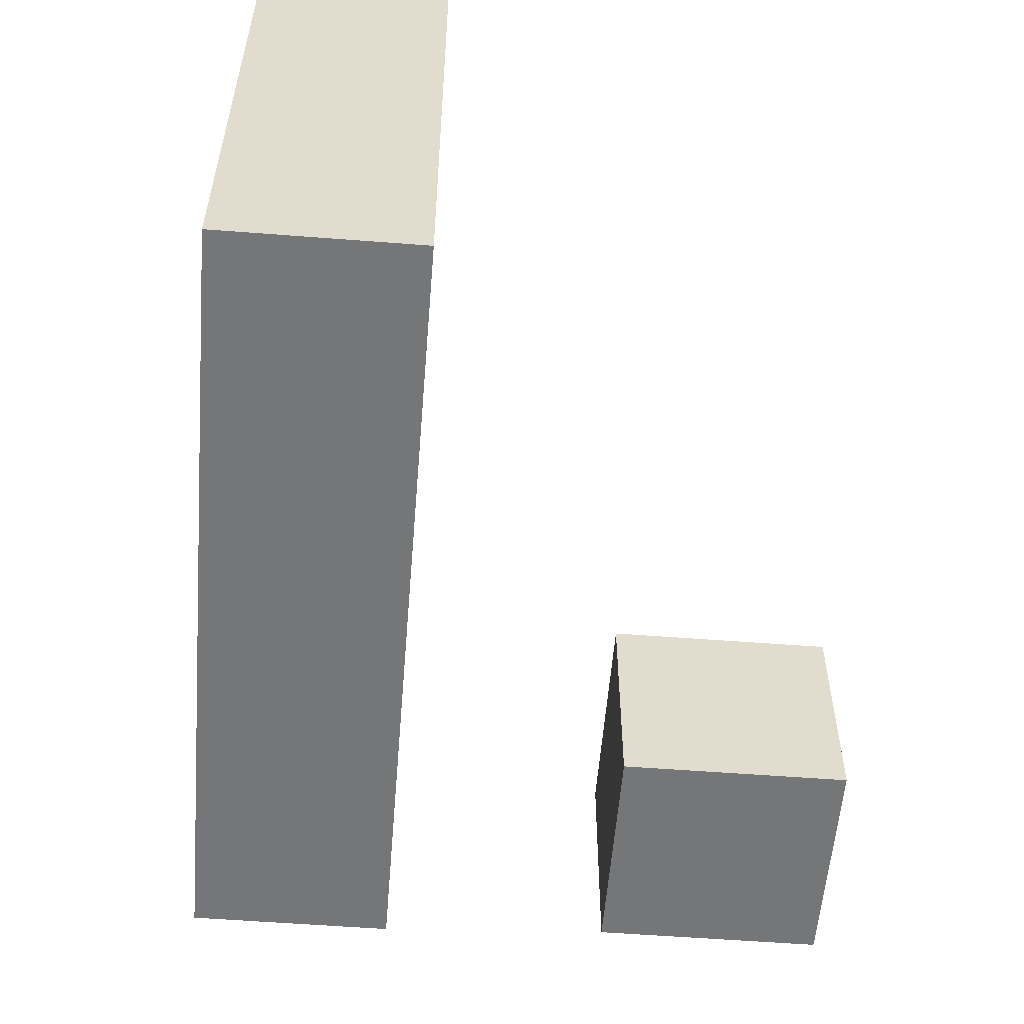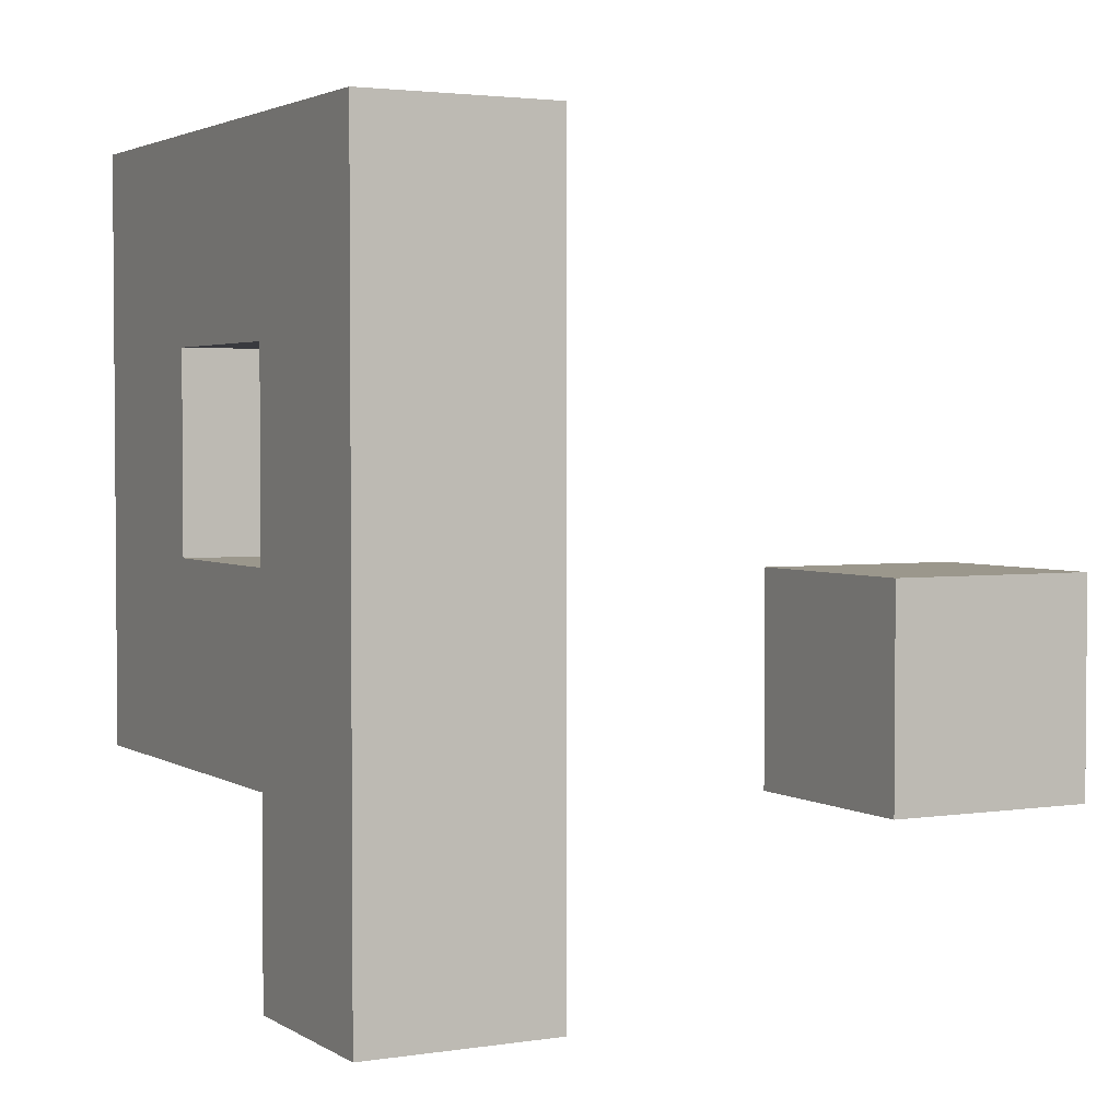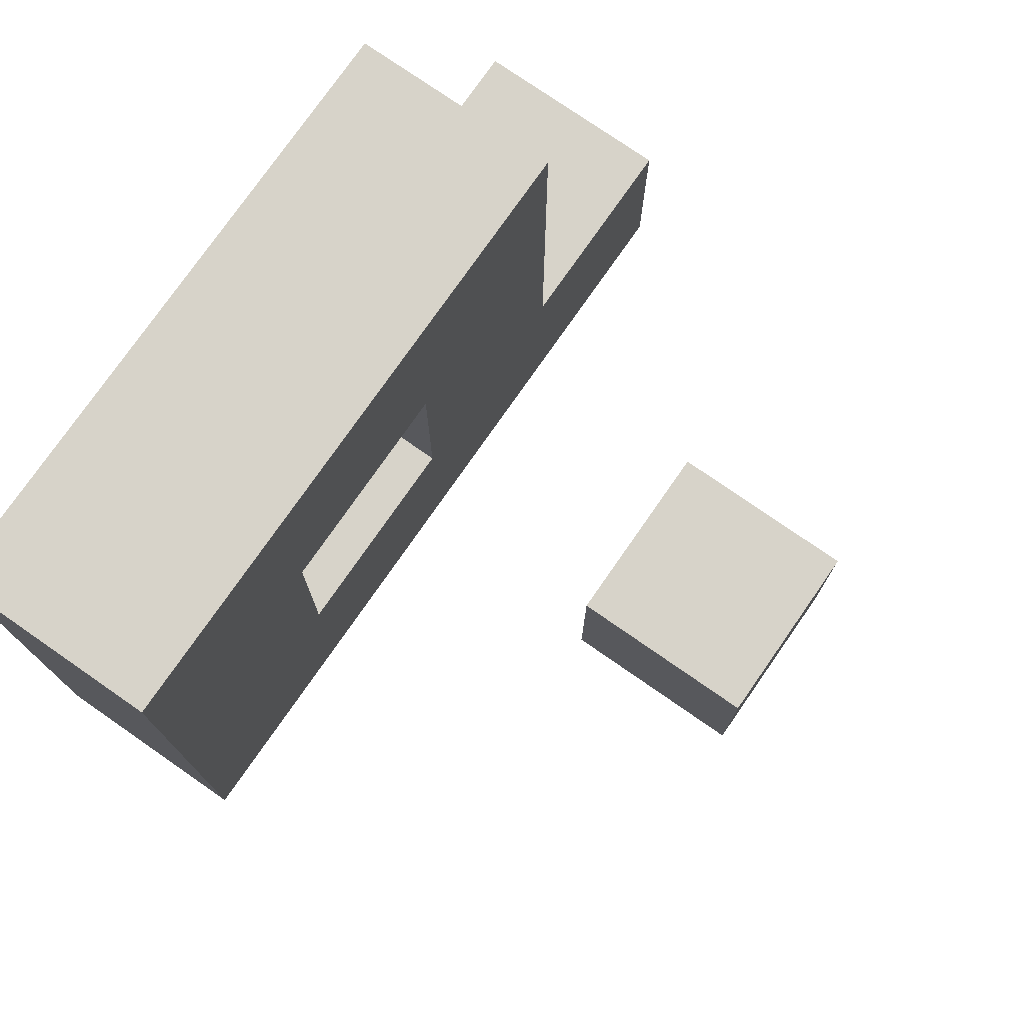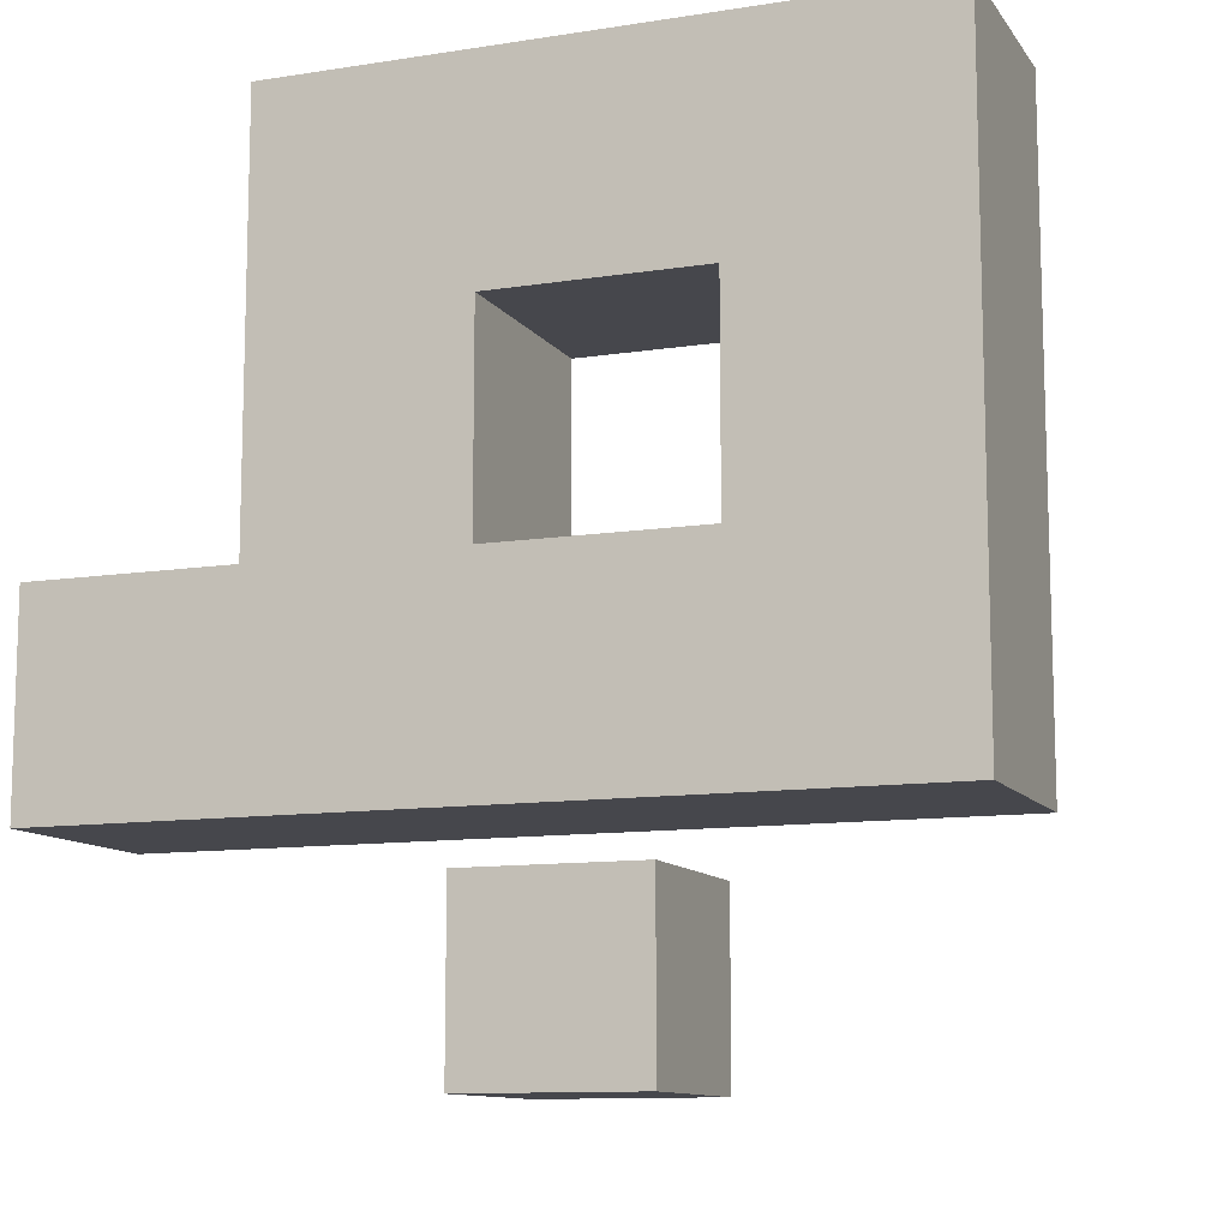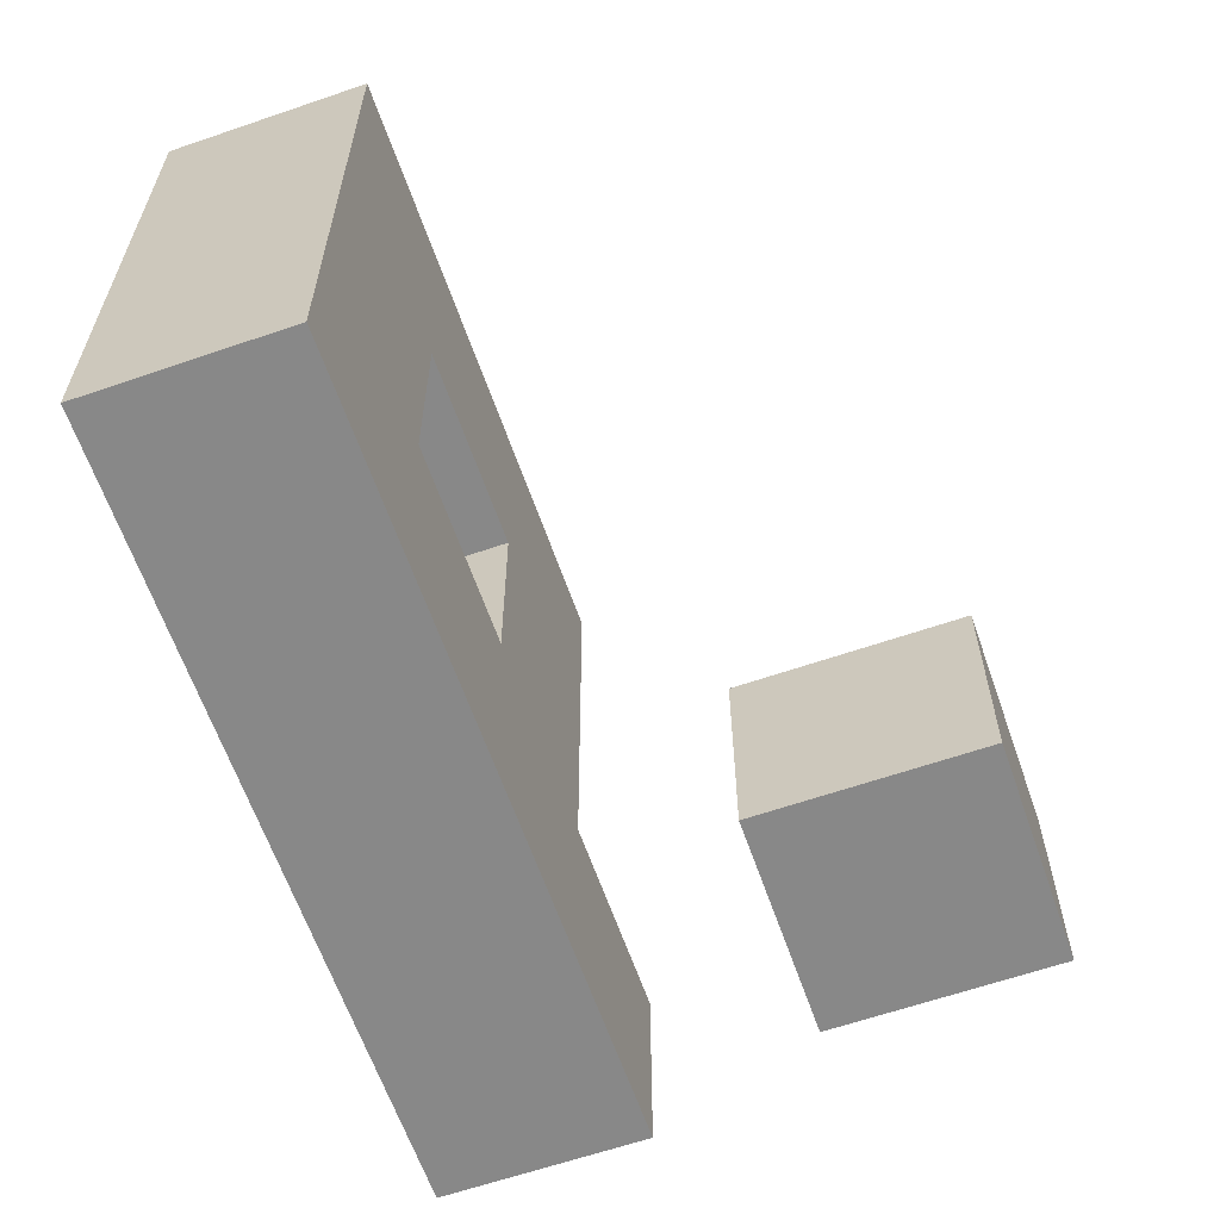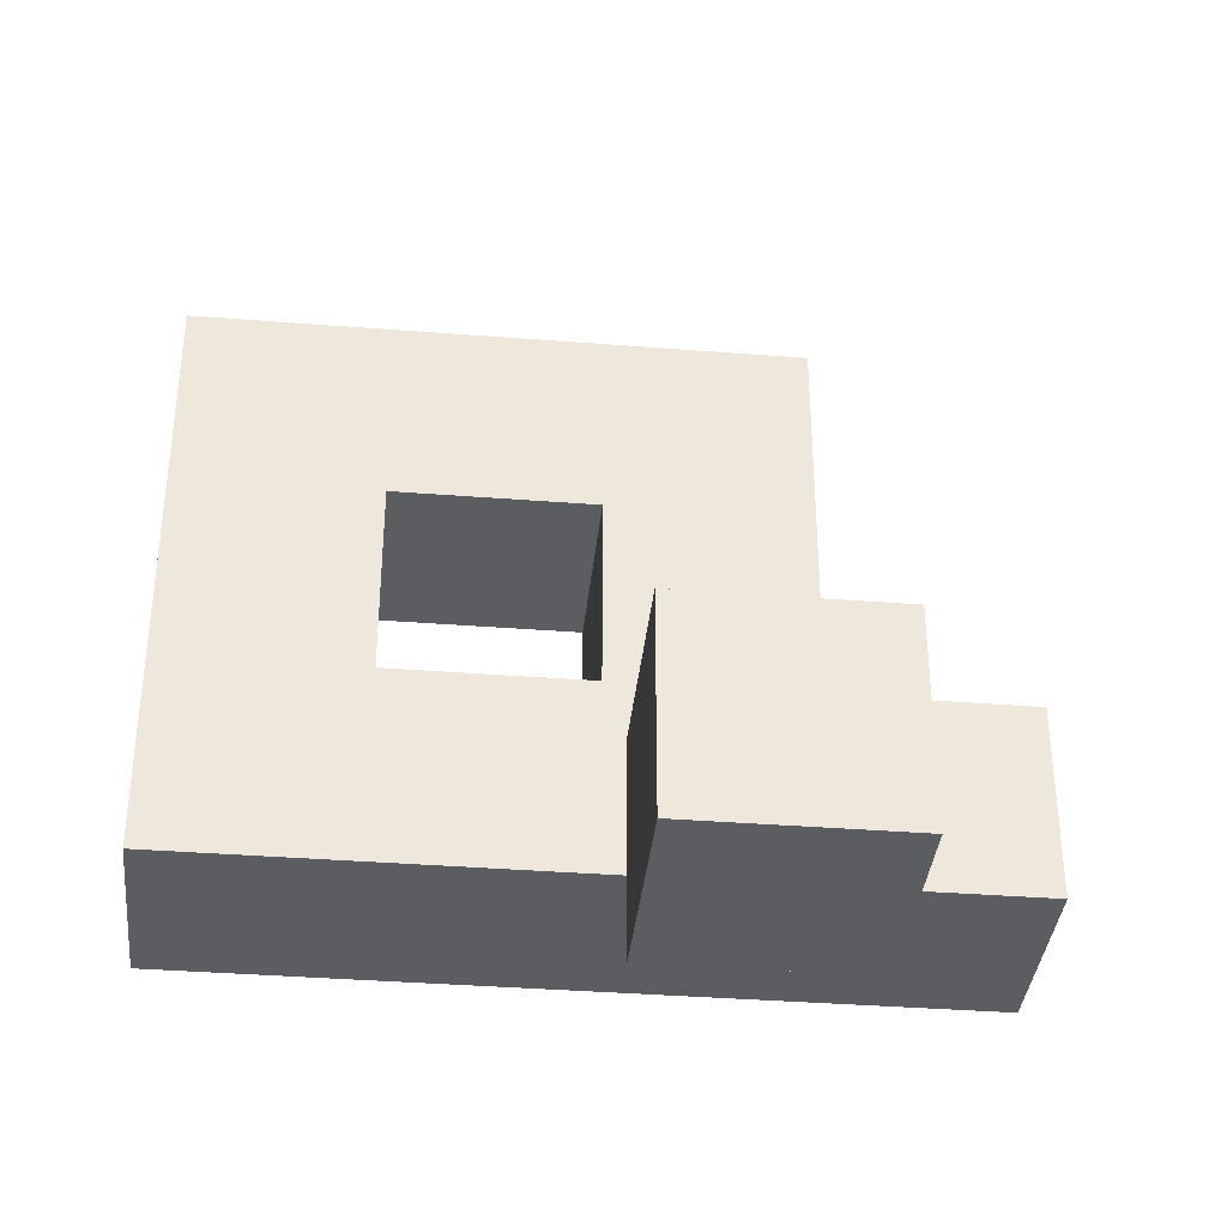
<metadata>
{"format":"obj","ext":"obj","renderer":"f3d","projection":"perspective","resolution":1024,"background":"white","views":[{"elev":-56.7,"azim":175.4,"up":"+Z"},{"elev":2.8,"azim":152.0,"up":"+Y"},{"elev":76.2,"azim":-145.2,"up":"+Z"},{"elev":-11.0,"azim":111.1,"up":"+Z"},{"elev":-62.7,"azim":-160.8,"up":"+Z"},{"elev":-36.8,"azim":-95.8,"up":"+Z"}]}
</metadata>
<code>
o node_1
v -0.5 -2.5 -0.5
v -0.5 -2.5 -1.5
v 0.5 -2.5 -1.5
v 0.5 -2.5 -0.5
v -0.5 -1.5 -1.5
v 0.5 -1.5 -1.5
v 0.5 -2.5 -1.5
v -0.5 -2.5 -1.5
v -0.5 -1.5 -0.5
v -0.5 -2.5 -0.5
v 0.5 -2.5 -0.5
v 0.5 -1.5 -0.5
v -0.5 -1.5 -0.5
v -0.5 -1.5 -1.5
v -0.5 -2.5 -1.5
v -0.5 -2.5 -0.5
v 0.5 -2.5 -0.5
v 0.5 -2.5 -1.5
v 0.5 -1.5 -1.5
v 0.5 -1.5 -0.5
v -0.5 -0.5 -1.5
v 0.5 -0.5 -1.5
v 0.5 -1.5 -1.5
v -0.5 -1.5 -1.5
v -0.5 -0.5 -0.5
v -0.5 -0.5 -1.5
v -0.5 -1.5 -1.5
v -0.5 -1.5 -0.5
v 0.5 -1.5 -0.5
v 0.5 -1.5 -1.5
v 0.5 -0.5 -1.5
v 0.5 -0.5 -0.5
v -0.5 0.5 -1.5
v 0.5 0.5 -1.5
v 0.5 -0.5 -1.5
v -0.5 -0.5 -1.5
v -0.5 0.5 -0.5
v -0.5 -0.5 -0.5
v 0.5 -0.5 -0.5
v 0.5 0.5 -0.5
v -0.5 0.5 -0.5
v -0.5 0.5 -1.5
v -0.5 -0.5 -1.5
v -0.5 -0.5 -0.5
v 0.5 -0.5 -0.5
v 0.5 -0.5 -1.5
v 0.5 0.5 -1.5
v 0.5 0.5 -0.5
v 0.5 1.5 -0.5
v 0.5 1.5 -1.5
v -0.5 1.5 -1.5
v -0.5 1.5 -0.5
v -0.5 1.5 -1.5
v 0.5 1.5 -1.5
v 0.5 0.5 -1.5
v -0.5 0.5 -1.5
v -0.5 1.5 -0.5
v -0.5 1.5 -1.5
v -0.5 0.5 -1.5
v -0.5 0.5 -0.5
v 0.5 0.5 -0.5
v 0.5 0.5 -1.5
v 0.5 1.5 -1.5
v 0.5 1.5 -0.5
v -0.5 -1.5 0.5
v -0.5 -1.5 -0.5
v 0.5 -1.5 -0.5
v 0.5 -1.5 0.5
v 0.5 -0.5 0.5
v 0.5 -0.5 -0.5
v -0.5 -0.5 -0.5
v -0.5 -0.5 0.5
v -0.5 -0.5 0.5
v -0.5 -0.5 -0.5
v -0.5 -1.5 -0.5
v -0.5 -1.5 0.5
v 0.5 -1.5 0.5
v 0.5 -1.5 -0.5
v 0.5 -0.5 -0.5
v 0.5 -0.5 0.5
v -0.5 0.5 0.5
v -0.5 0.5 -0.5
v 0.5 0.5 -0.5
v 0.5 0.5 0.5
v 0.5 1.5 0.5
v 0.5 1.5 -0.5
v -0.5 1.5 -0.5
v -0.5 1.5 0.5
v -0.5 1.5 0.5
v -0.5 1.5 -0.5
v -0.5 0.5 -0.5
v -0.5 0.5 0.5
v 0.5 0.5 0.5
v 0.5 0.5 -0.5
v 0.5 1.5 -0.5
v 0.5 1.5 0.5
v -0.5 -1.5 1.5
v -0.5 -1.5 0.5
v 0.5 -1.5 0.5
v 0.5 -1.5 1.5
v -0.5 -0.5 1.5
v -0.5 -1.5 1.5
v 0.5 -1.5 1.5
v 0.5 -0.5 1.5
v -0.5 -0.5 1.5
v -0.5 -0.5 0.5
v -0.5 -1.5 0.5
v -0.5 -1.5 1.5
v 0.5 -1.5 1.5
v 0.5 -1.5 0.5
v 0.5 -0.5 0.5
v 0.5 -0.5 1.5
v -0.5 0.5 0.5
v 0.5 0.5 0.5
v 0.5 -0.5 0.5
v -0.5 -0.5 0.5
v -0.5 0.5 1.5
v -0.5 -0.5 1.5
v 0.5 -0.5 1.5
v 0.5 0.5 1.5
v -0.5 0.5 1.5
v -0.5 0.5 0.5
v -0.5 -0.5 0.5
v -0.5 -0.5 1.5
v 0.5 -0.5 1.5
v 0.5 -0.5 0.5
v 0.5 0.5 0.5
v 0.5 0.5 1.5
v 0.5 1.5 1.5
v 0.5 1.5 0.5
v -0.5 1.5 0.5
v -0.5 1.5 1.5
v -0.5 1.5 1.5
v -0.5 0.5 1.5
v 0.5 0.5 1.5
v 0.5 1.5 1.5
v -0.5 1.5 1.5
v -0.5 1.5 0.5
v -0.5 0.5 0.5
v -0.5 0.5 1.5
v 0.5 0.5 1.5
v 0.5 0.5 0.5
v 0.5 1.5 0.5
v 0.5 1.5 1.5
f 1 2 3
f 4 1 3
f 5 6 7
f 8 5 7
f 9 10 11
f 12 9 11
f 13 14 15
f 16 13 15
f 17 18 19
f 20 17 19
f 21 22 23
f 24 21 23
f 25 26 27
f 28 25 27
f 29 30 31
f 32 29 31
f 33 34 35
f 36 33 35
f 37 38 39
f 40 37 39
f 41 42 43
f 44 41 43
f 45 46 47
f 48 45 47
f 49 50 51
f 52 49 51
f 53 54 55
f 56 53 55
f 57 58 59
f 60 57 59
f 61 62 63
f 64 61 63
f 65 66 67
f 68 65 67
f 69 70 71
f 72 69 71
f 73 74 75
f 76 73 75
f 77 78 79
f 80 77 79
f 81 82 83
f 84 81 83
f 85 86 87
f 88 85 87
f 89 90 91
f 92 89 91
f 93 94 95
f 96 93 95
f 97 98 99
f 100 97 99
f 101 102 103
f 104 101 103
f 105 106 107
f 108 105 107
f 109 110 111
f 112 109 111
f 113 114 115
f 116 113 115
f 117 118 119
f 120 117 119
f 121 122 123
f 124 121 123
f 125 126 127
f 128 125 127
f 129 130 131
f 132 129 131
f 133 134 135
f 136 133 135
f 137 138 139
f 140 137 139
f 141 142 143
f 144 141 143
o node_2
v -2.5 -1.5 -1.5
v -2.5 -1.5 -2.5
v -1.5 -1.5 -2.5
v -1.5 -1.5 -1.5
v -1.5 -0.5 -1.5
v -1.5 -0.5 -2.5
v -2.5 -0.5 -2.5
v -2.5 -0.5 -1.5
v -2.5 -0.5 -2.5
v -1.5 -0.5 -2.5
v -1.5 -1.5 -2.5
v -2.5 -1.5 -2.5
v -2.5 -0.5 -1.5
v -2.5 -1.5 -1.5
v -1.5 -1.5 -1.5
v -1.5 -0.5 -1.5
v -2.5 -0.5 -1.5
v -2.5 -0.5 -2.5
v -2.5 -1.5 -2.5
v -2.5 -1.5 -1.5
v -1.5 -1.5 -1.5
v -1.5 -1.5 -2.5
v -1.5 -0.5 -2.5
v -1.5 -0.5 -1.5
f 145 146 147
f 148 145 147
f 149 150 151
f 152 149 151
f 153 154 155
f 156 153 155
f 157 158 159
f 160 157 159
f 161 162 163
f 164 161 163
f 165 166 167
f 168 165 167

</code>
